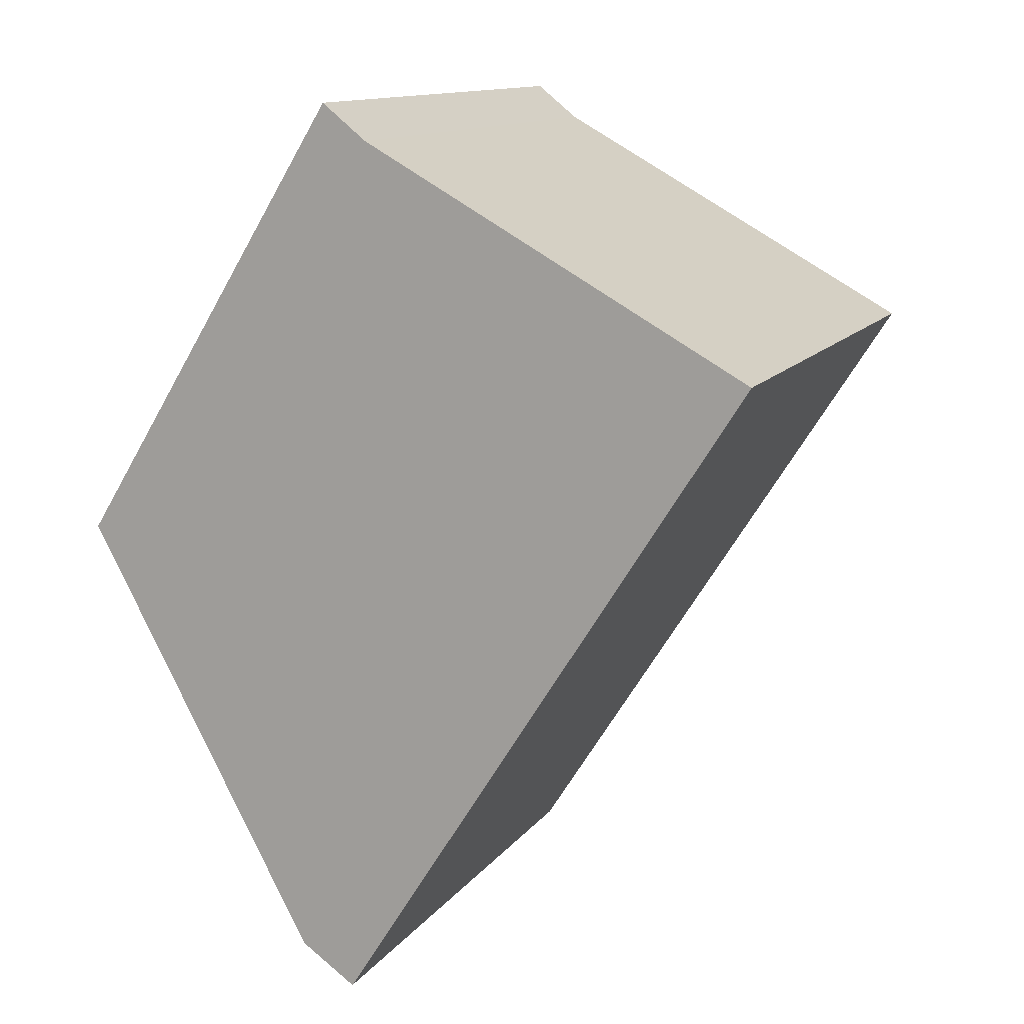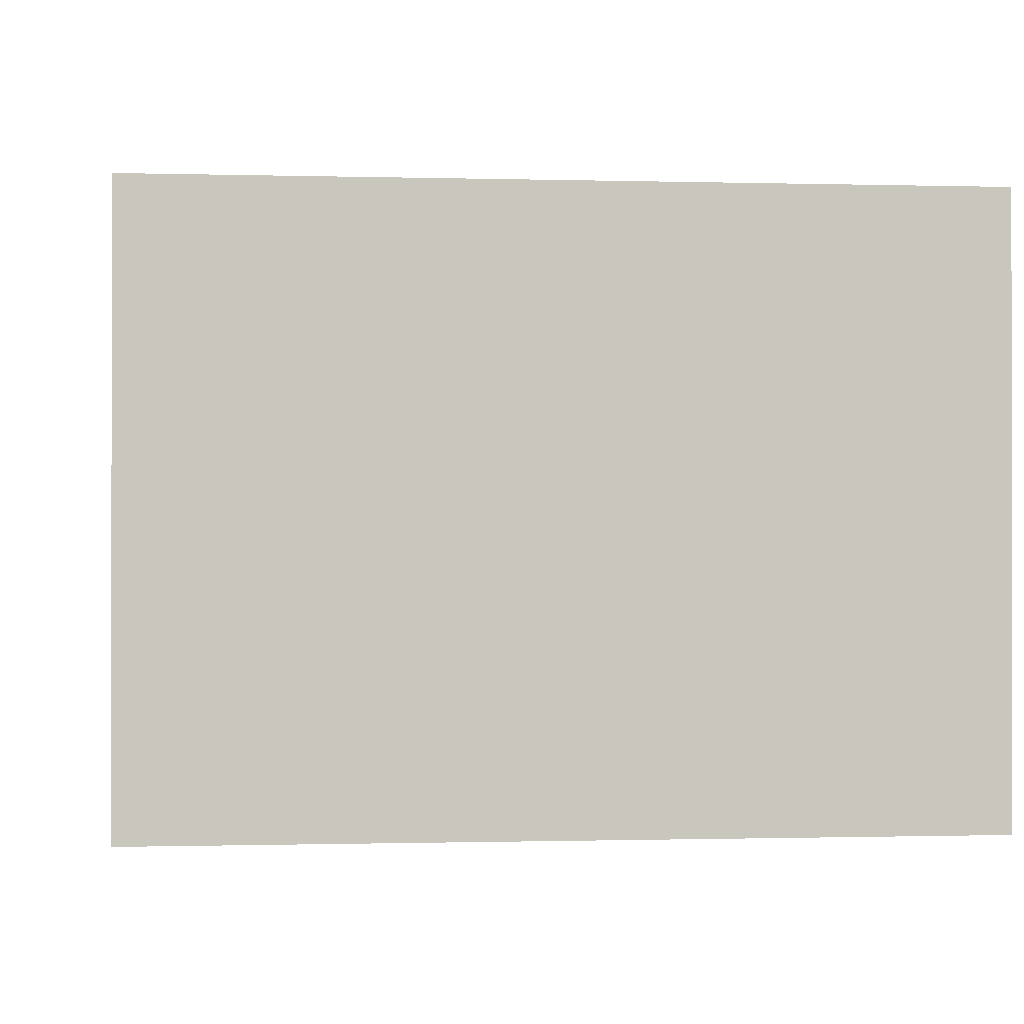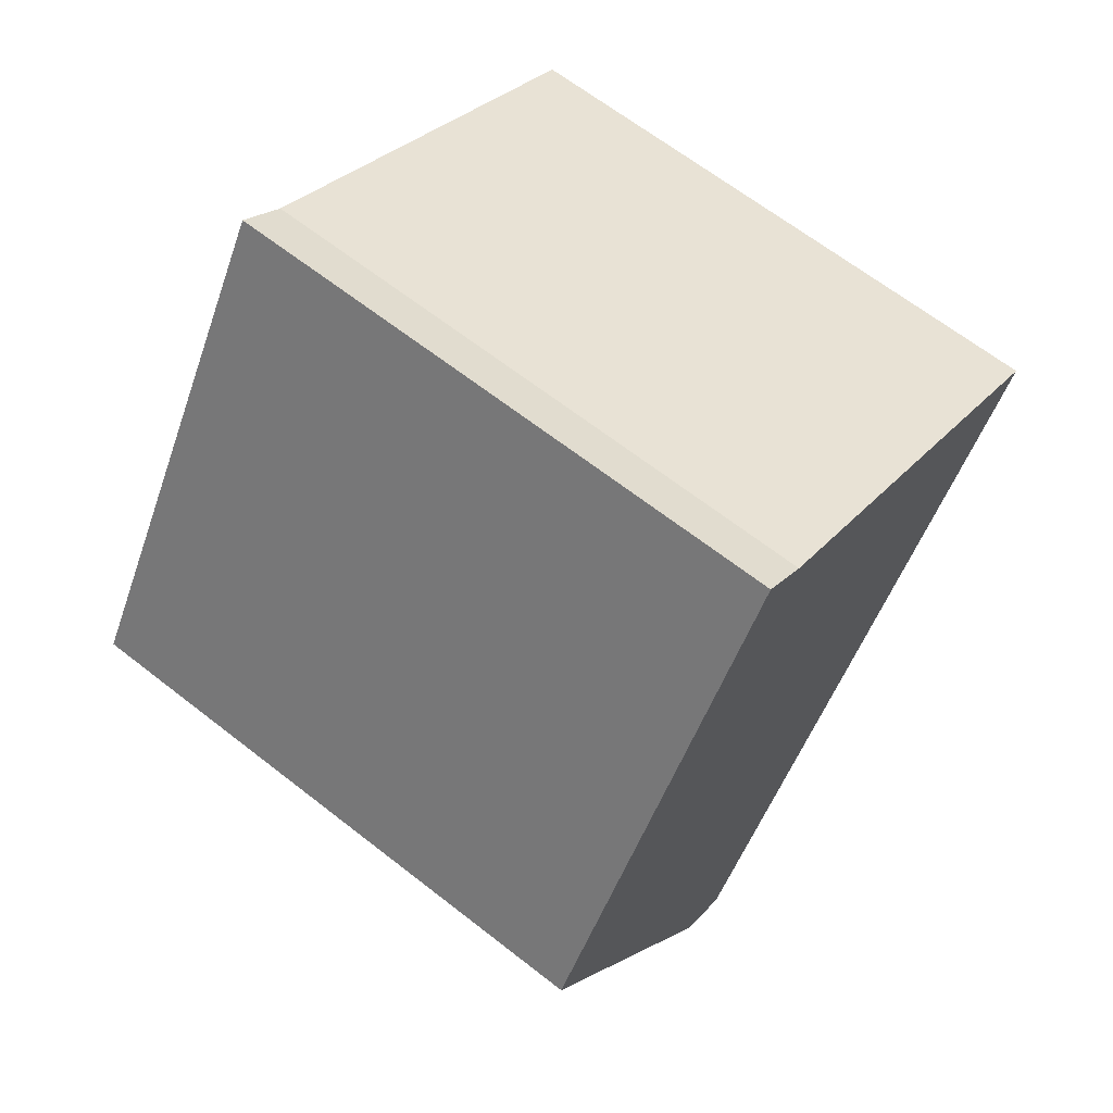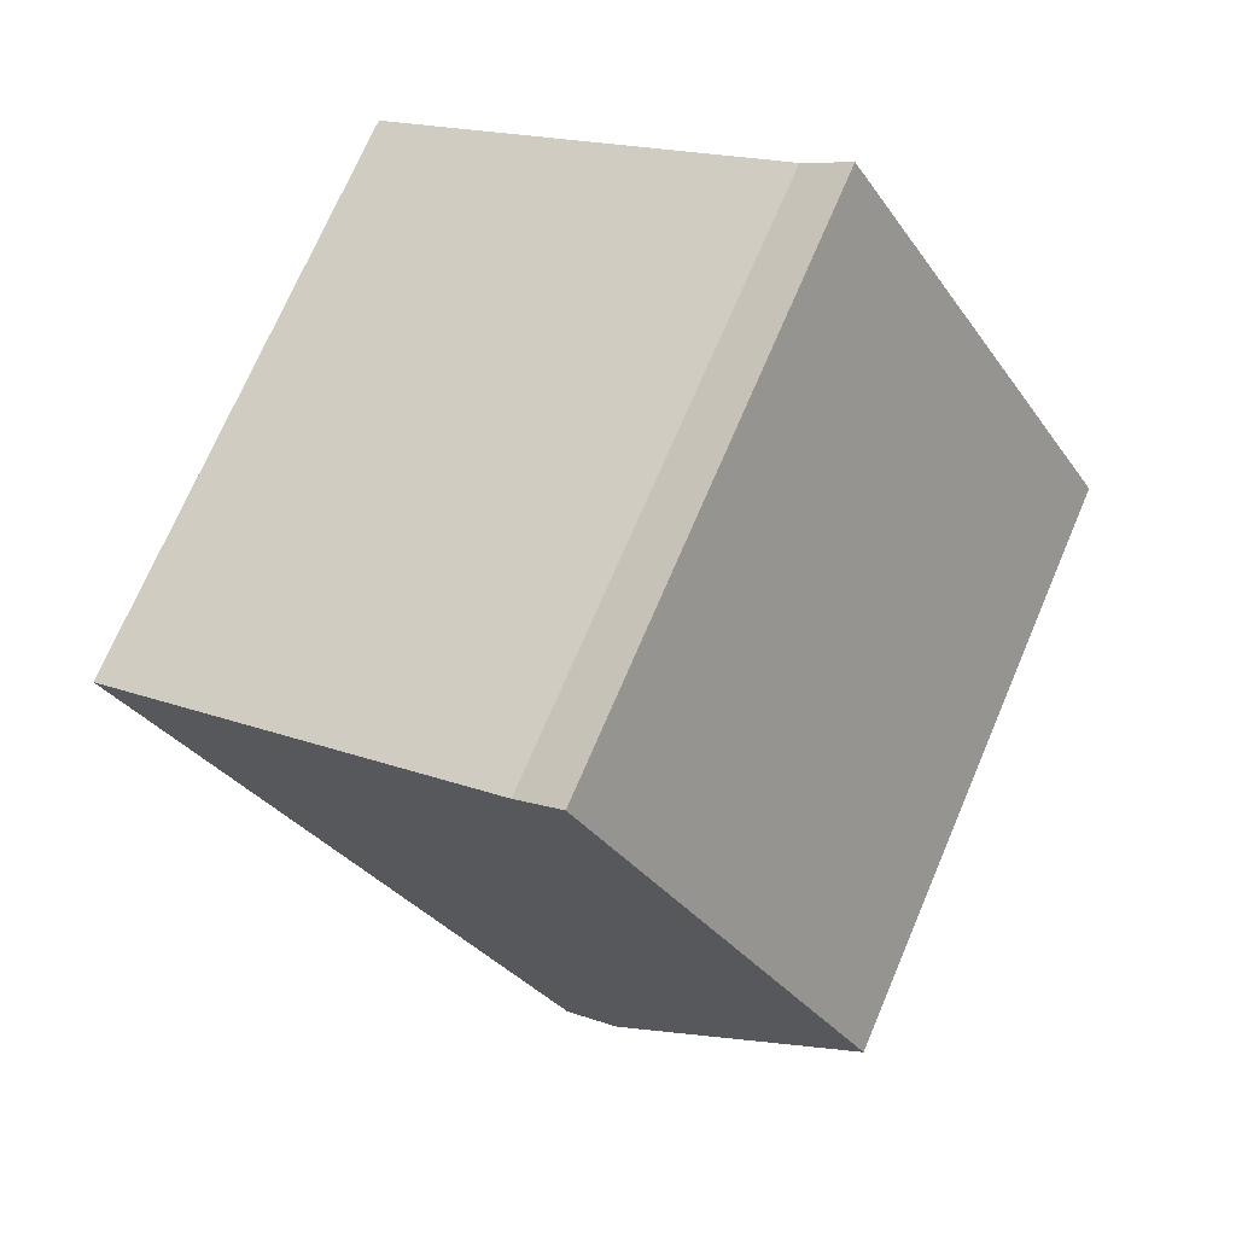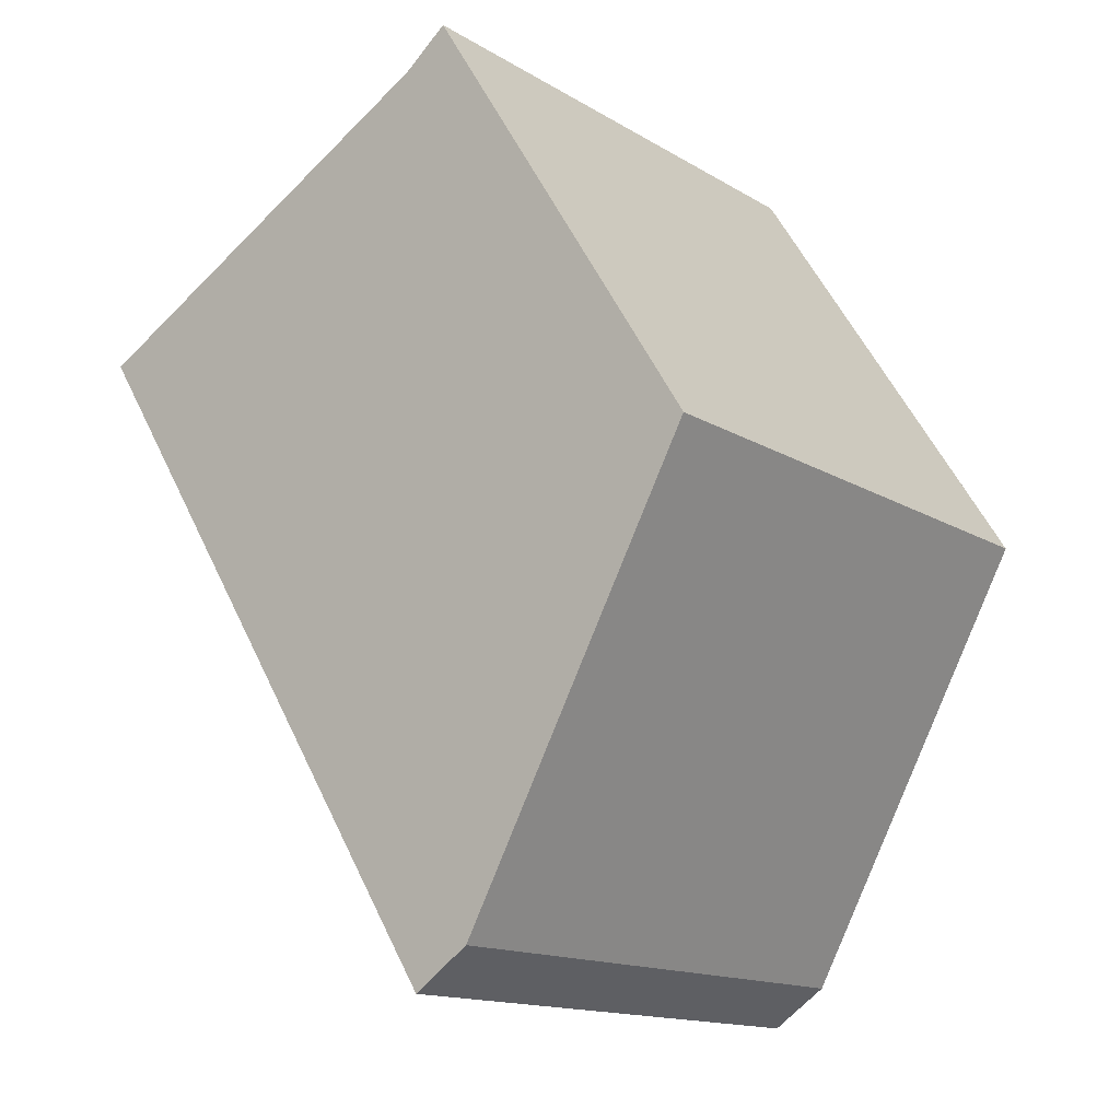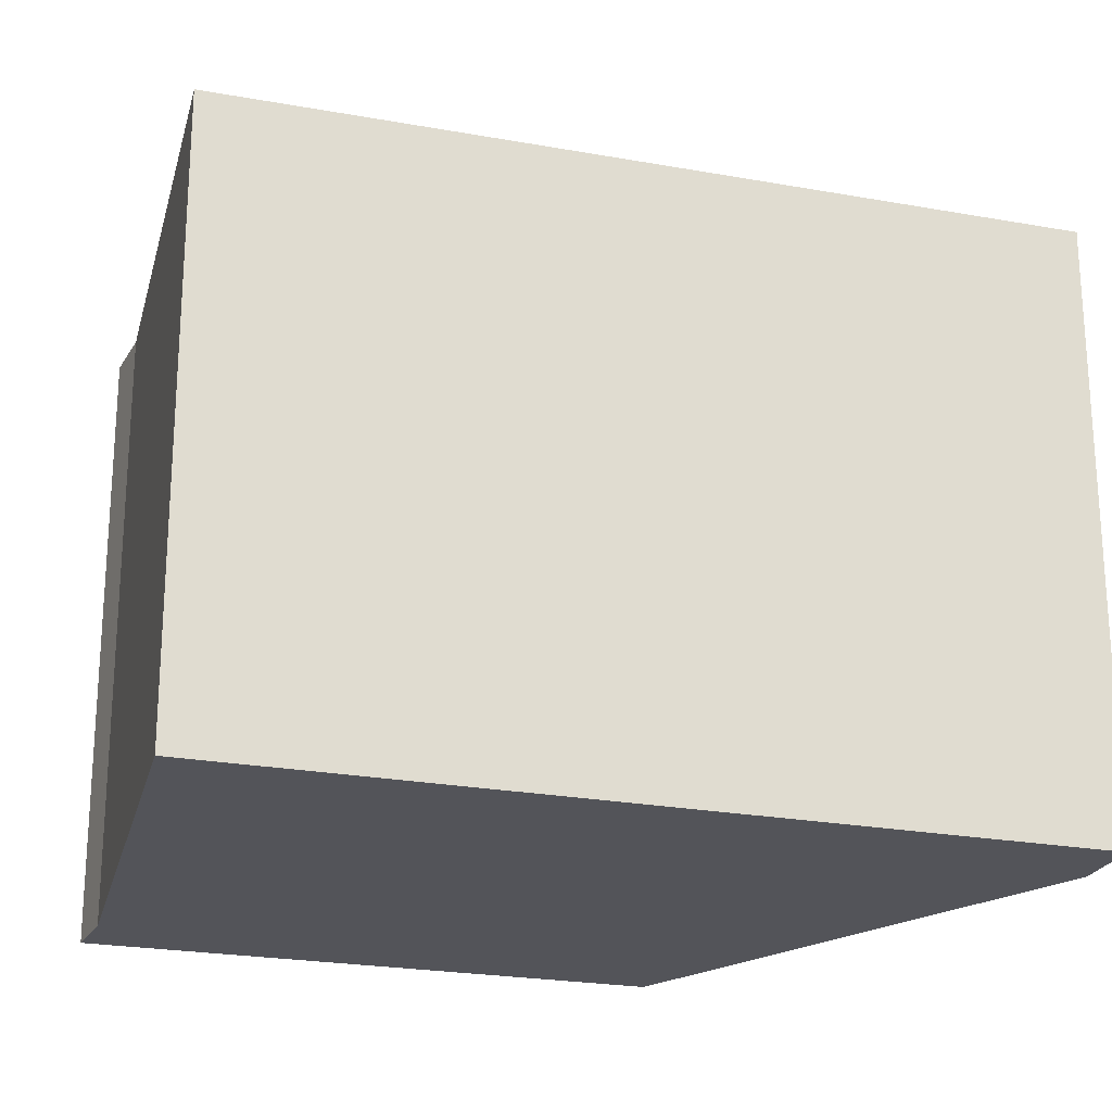
<metadata>
{"format":"obj","ext":"obj","renderer":"f3d","projection":"perspective","resolution":1024,"background":"white","views":[{"elev":12.5,"azim":22.3,"up":"+Z"},{"elev":-0.5,"azim":115.7,"up":"+Y"},{"elev":65.3,"azim":-51.8,"up":"+Z"},{"elev":72.2,"azim":-156.8,"up":"+Z"},{"elev":-14.6,"azim":-142.0,"up":"+Z"},{"elev":-23.7,"azim":105.4,"up":"+Y"}]}
</metadata>
<code>
v  1.436 2.985 2.322
v  1.227 2.985 -2.263
v  0 2.985 1.828e-16
v  1.67 2.985 2.135
v  3.718 2.985 1.003
v  1.521 2.985 -2.464
v  1.227 1.386e-16 -2.263
v  0 0 0
v  1.521 1.509e-16 -2.464
v  1.436 -1.422e-16 2.322
v  1.67 -1.307e-16 2.135
v  3.718 -6.142e-17 1.003
g defaultobject
f 1 2 3
f 2 1 4
f 2 4 5
f 2 5 6
f 7 3 2
f 3 7 8
f 9 2 6
f 2 9 7
f 8 1 3
f 1 8 10
f 10 4 1
f 4 10 11
f 11 5 4
f 5 11 12
f 12 6 5
f 6 12 9
f 8 11 10
f 11 8 12
f 12 8 7
f 12 7 9

</code>
